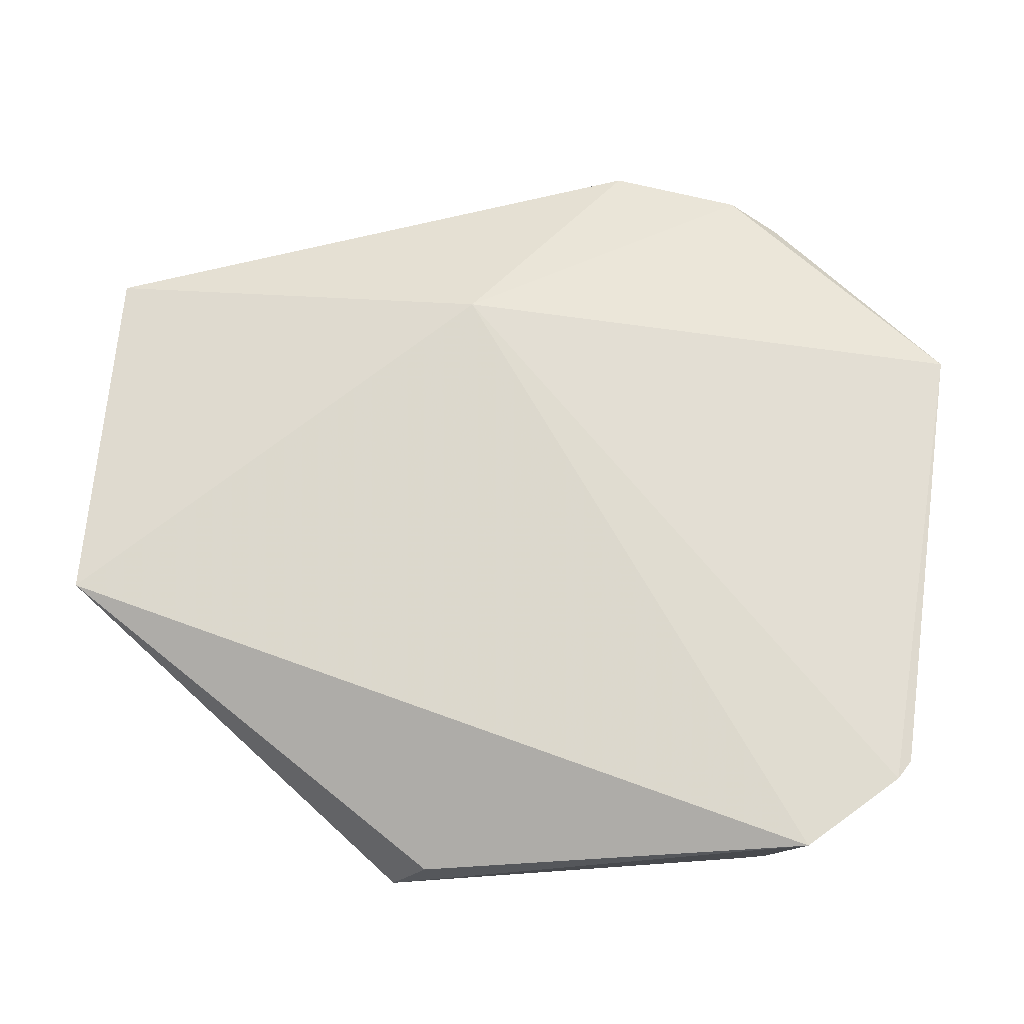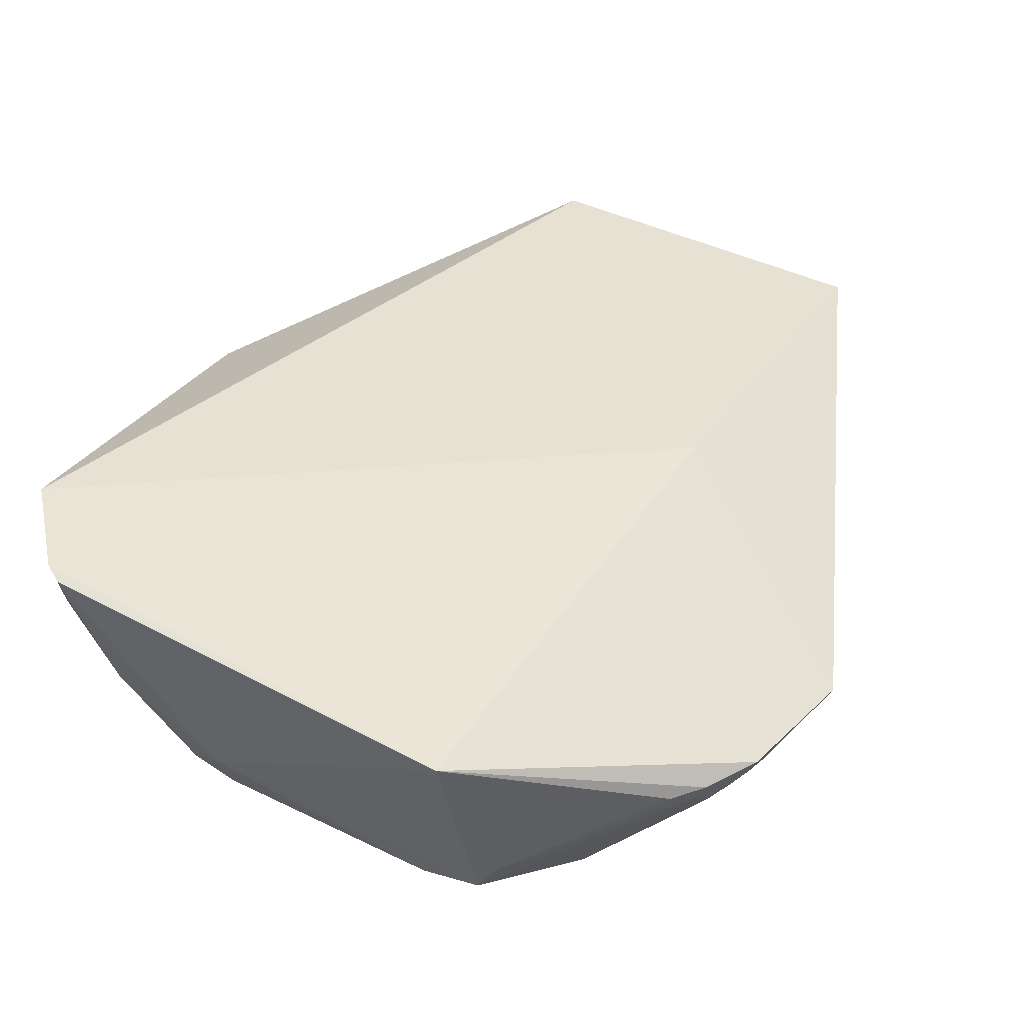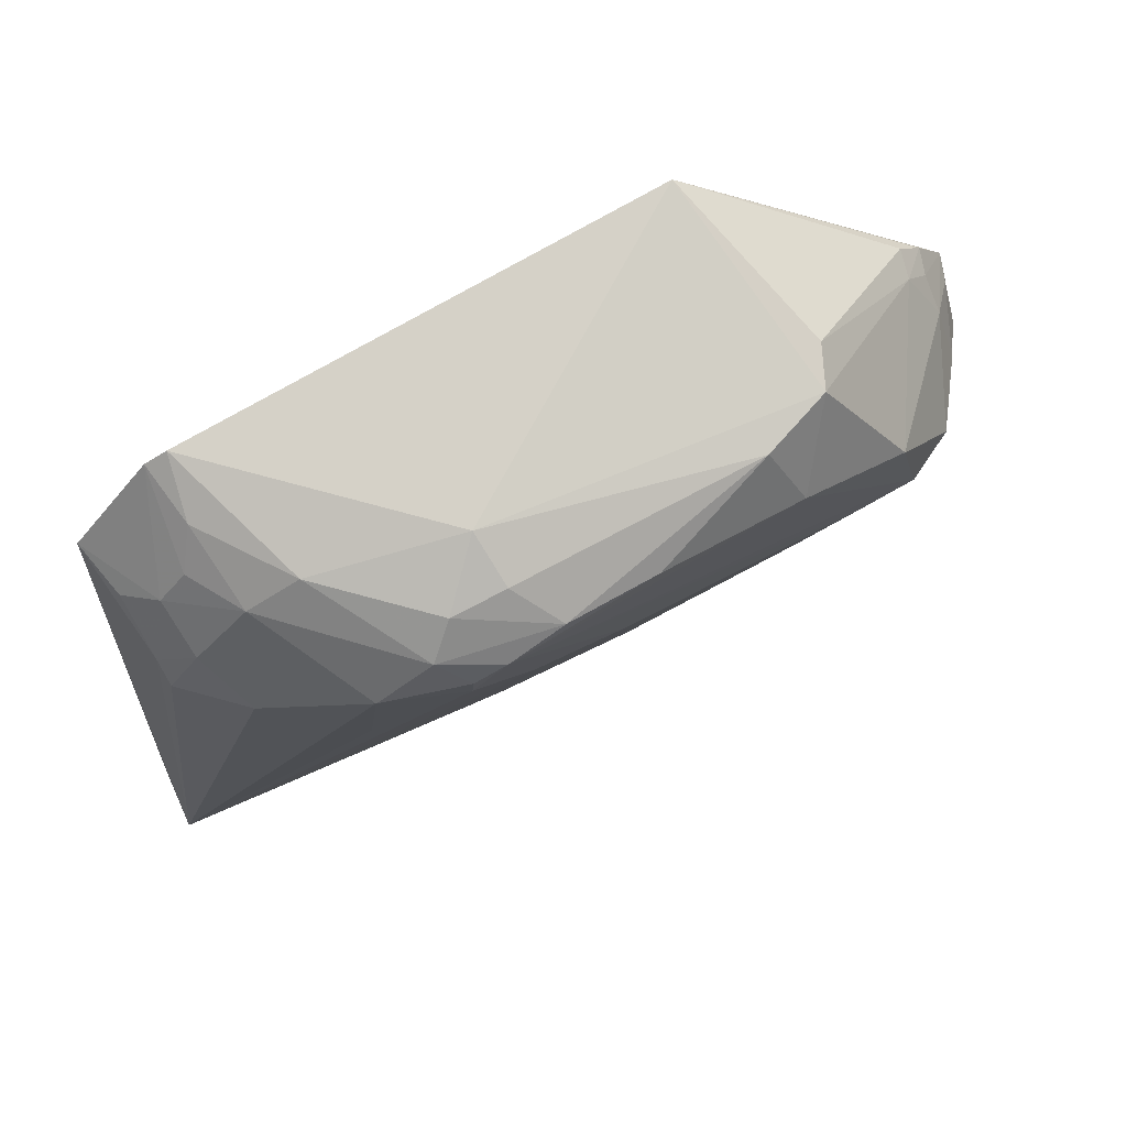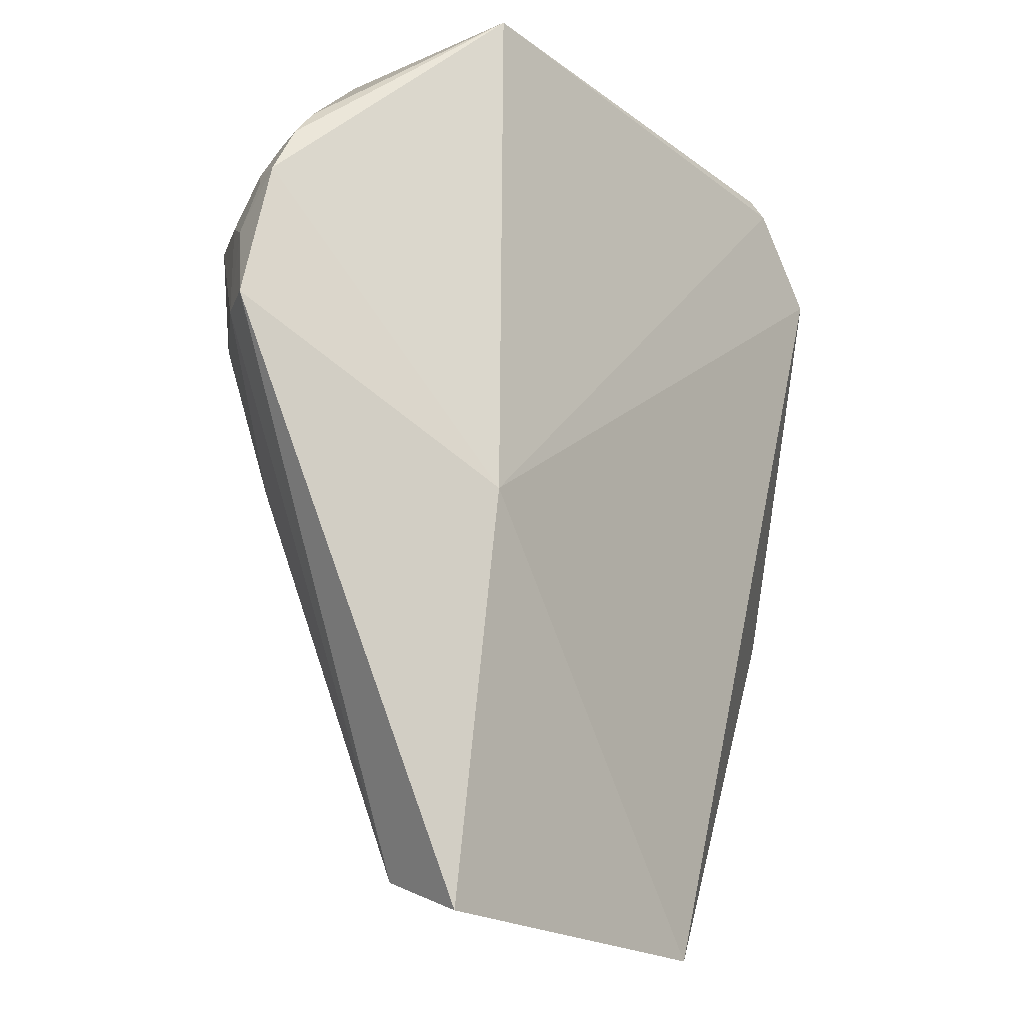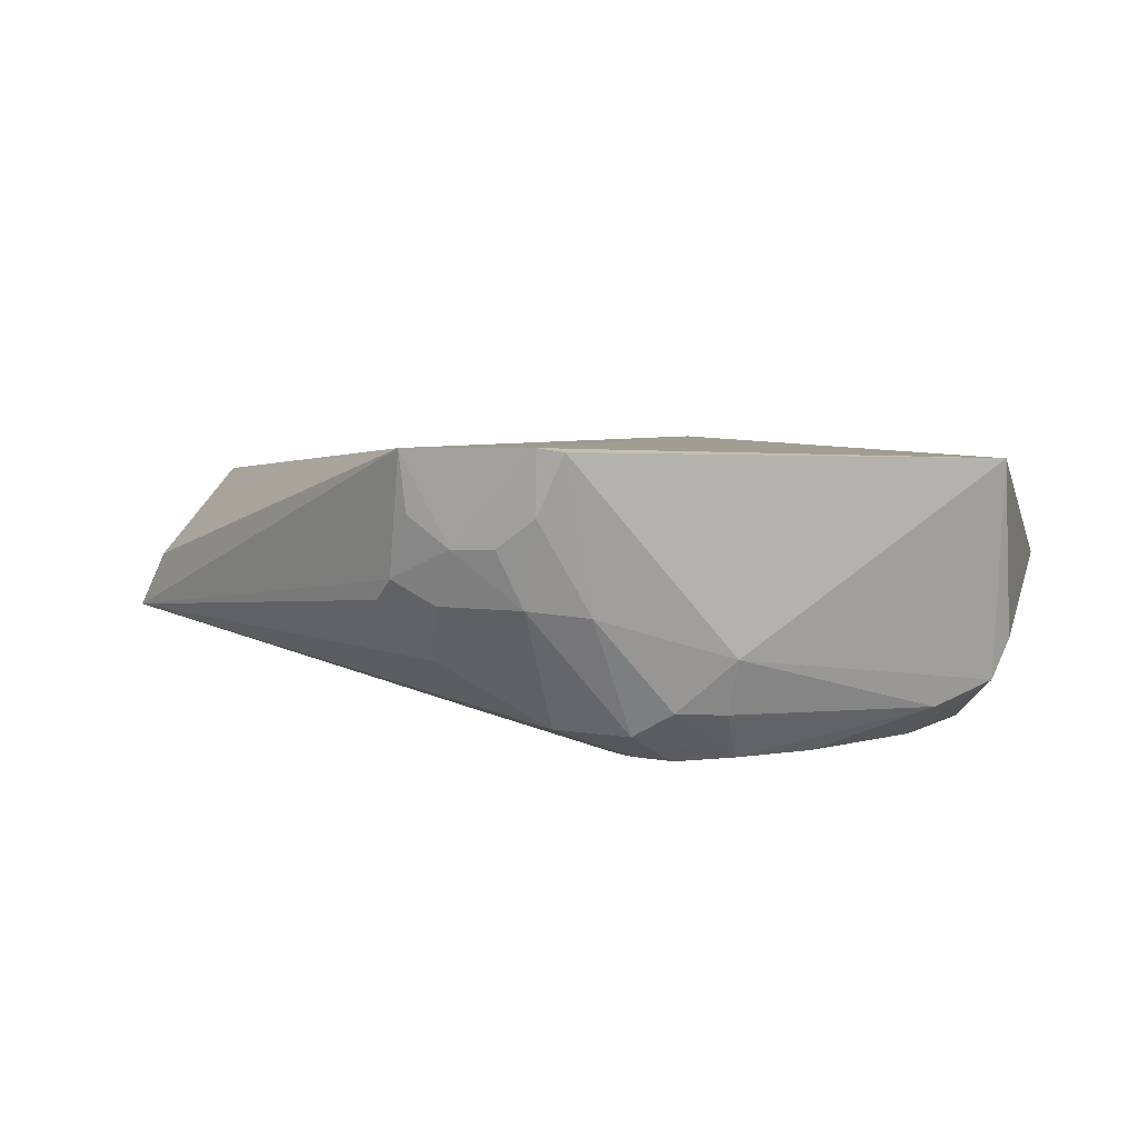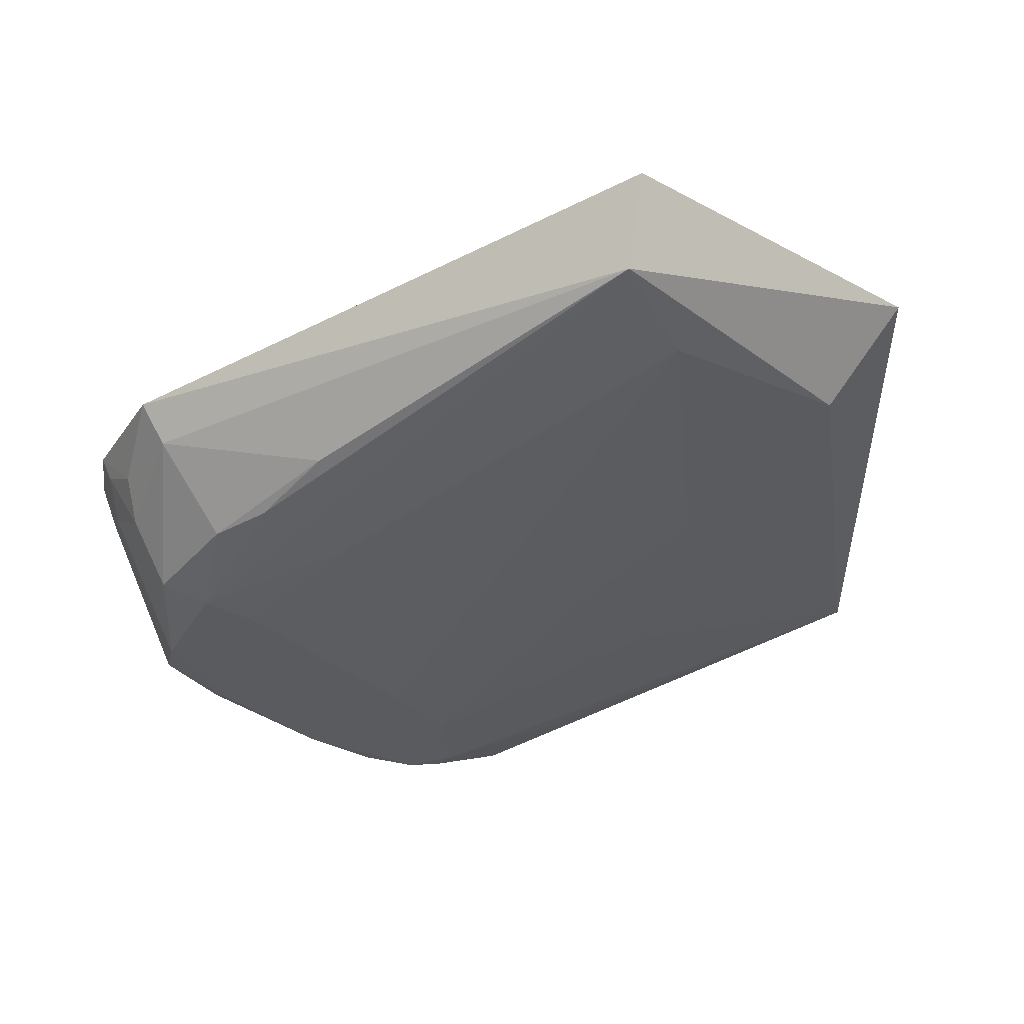
<metadata>
{"format":"obj","ext":"obj","renderer":"f3d","projection":"perspective","resolution":1024,"background":"white","views":[{"elev":69.4,"azim":95.5,"up":"+Z"},{"elev":43.1,"azim":-151.0,"up":"+Z"},{"elev":74.7,"azim":149.5,"up":"+Y"},{"elev":-20.5,"azim":-52.4,"up":"+Y"},{"elev":4.4,"azim":147.5,"up":"+Z"},{"elev":-31.9,"azim":-37.8,"up":"+Z"}]}
</metadata>
<code>
v 0.006395 0.01362 0.007329
v 0.009562 0.0007094 0.003327
v 0.002839 0.01188 0.0005041
v -0.007623 0.01056 0.0004915
v -0.00618 -0.008646 0.006034
v -0.003045 -0.006279 0.00346
v -0.006122 0.01348 0.001772
v 0.008132 0.01002 0.004054
v 0.002879 -0.008575 0.006196
v 0.001409 0.009809 0.0005534
v -0.008584 0.001609 0.001989
v 0.001495 0.01393 0.002742
v -0.001459 0.01267 0.0004005
v -0.005588 0.01445 0.006939
v 0.008351 0.01141 0.007305
v 0.004715 0.01157 0.001211
v 0.00231 -0.006327 0.004015
v -0.005865 -0.007694 0.003829
v 0.002882 0.01129 0.0005129
v -0.008301 0.007528 0.0004818
v -0.004973 0.0119 0.0004108
v 0.0007197 0.01277 0.0004319
v -0.006057 0.001324 0.007188
v 0.005884 0.01394 0.007238
v -0.01138 0.008523 0.004474
v 0.007449 0.01193 0.005208
v 0.008116 0.01059 0.004532
v 0.009367 0.001593 0.00459
v 0.006866 0.01024 0.002695
v 0.001462 0.002242 0.00203
v -0.01203 0.005103 0.00421
v 0.004954 0.009011 0.001328
v -0.008823 0.003855 0.00139
v 0.002073 0.01234 0.0003963
v -0.00446 0.0134 0.00125
v 0.004862 0.0134 0.00375
v -0.009994 0.01061 0.004425
v 0.008117 0.01132 0.005923
v 0.007385 0.01125 0.003971
v 0.004391 0.003802 0.00205
v 0.002177 -0.0007551 0.002754
v -0.0008039 0.009051 0.0005171
v -0.01134 0.005091 0.003238
v 0.003392 0.01264 0.001072
v 0.001422 0.01344 0.001491
v 0.006233 0.01337 0.00588
v -0.0106 0.009865 0.004439
v -0.006591 0.01354 0.002718
v 0.006084 0.01266 0.00392
v -0.006111 0.003779 0.001279
v -0.009351 0.005316 0.001257
v -0.009361 0.008077 0.000945
v 0.002712 0.01328 0.00159
v 0.00678 0.01265 0.005219
v -0.009827 0.01046 0.003776
v -0.006855 0.007556 0.0005004
v -0.0104 0.009156 0.003119
v -0.0105 0.007872 0.002417
v -0.01042 0.009748 0.003863
v -0.01118 0.007253 0.003282
v -0.01116 0.008404 0.003874
f 14 12 7
f 17 2 9
f 18 9 5
f 18 17 9
f 18 6 17
f 19 2 10
f 19 3 16
f 20 6 18
f 21 4 7
f 21 20 4
f 23 1 14
f 23 15 1
f 23 5 9
f 23 9 15
f 24 14 1
f 24 12 14
f 25 23 14
f 26 1 15
f 27 15 2
f 27 2 8
f 28 15 9
f 28 9 2
f 28 2 15
f 29 8 2
f 29 2 16
f 31 18 5
f 31 5 23
f 31 23 25
f 32 19 16
f 32 16 2
f 32 2 19
f 33 20 18
f 33 18 11
f 34 19 10
f 34 13 22
f 34 3 19
f 34 21 13
f 34 20 21
f 35 21 7
f 35 13 21
f 35 22 13
f 35 7 12
f 36 12 24
f 38 27 26
f 38 26 15
f 38 15 27
f 39 27 8
f 39 26 27
f 39 29 16
f 39 8 29
f 40 30 10
f 40 10 2
f 40 2 30
f 41 30 2
f 41 2 17
f 41 17 6
f 41 6 30
f 42 10 30
f 42 34 10
f 42 30 6
f 43 11 18
f 43 18 31
f 44 16 3
f 44 3 34
f 44 34 22
f 45 35 12
f 45 22 35
f 46 36 24
f 46 24 1
f 47 25 14
f 47 14 37
f 48 37 14
f 48 14 7
f 49 26 39
f 49 36 46
f 49 39 16
f 49 44 36
f 49 16 44
f 50 42 6
f 50 6 20
f 51 33 11
f 51 11 43
f 51 20 33
f 52 4 20
f 52 51 43
f 52 20 51
f 53 44 22
f 53 22 45
f 53 36 44
f 53 45 12
f 53 12 36
f 54 46 1
f 54 1 26
f 54 49 46
f 54 26 49
f 55 47 37
f 55 7 4
f 55 48 7
f 55 37 48
f 56 50 20
f 56 42 50
f 56 20 34
f 56 34 42
f 57 55 4
f 57 4 52
f 58 52 43
f 58 57 52
f 59 57 25
f 59 25 47
f 59 47 55
f 59 55 57
f 60 58 43
f 60 43 31
f 60 31 25
f 61 25 57
f 61 57 58
f 61 60 25
f 61 58 60

</code>
